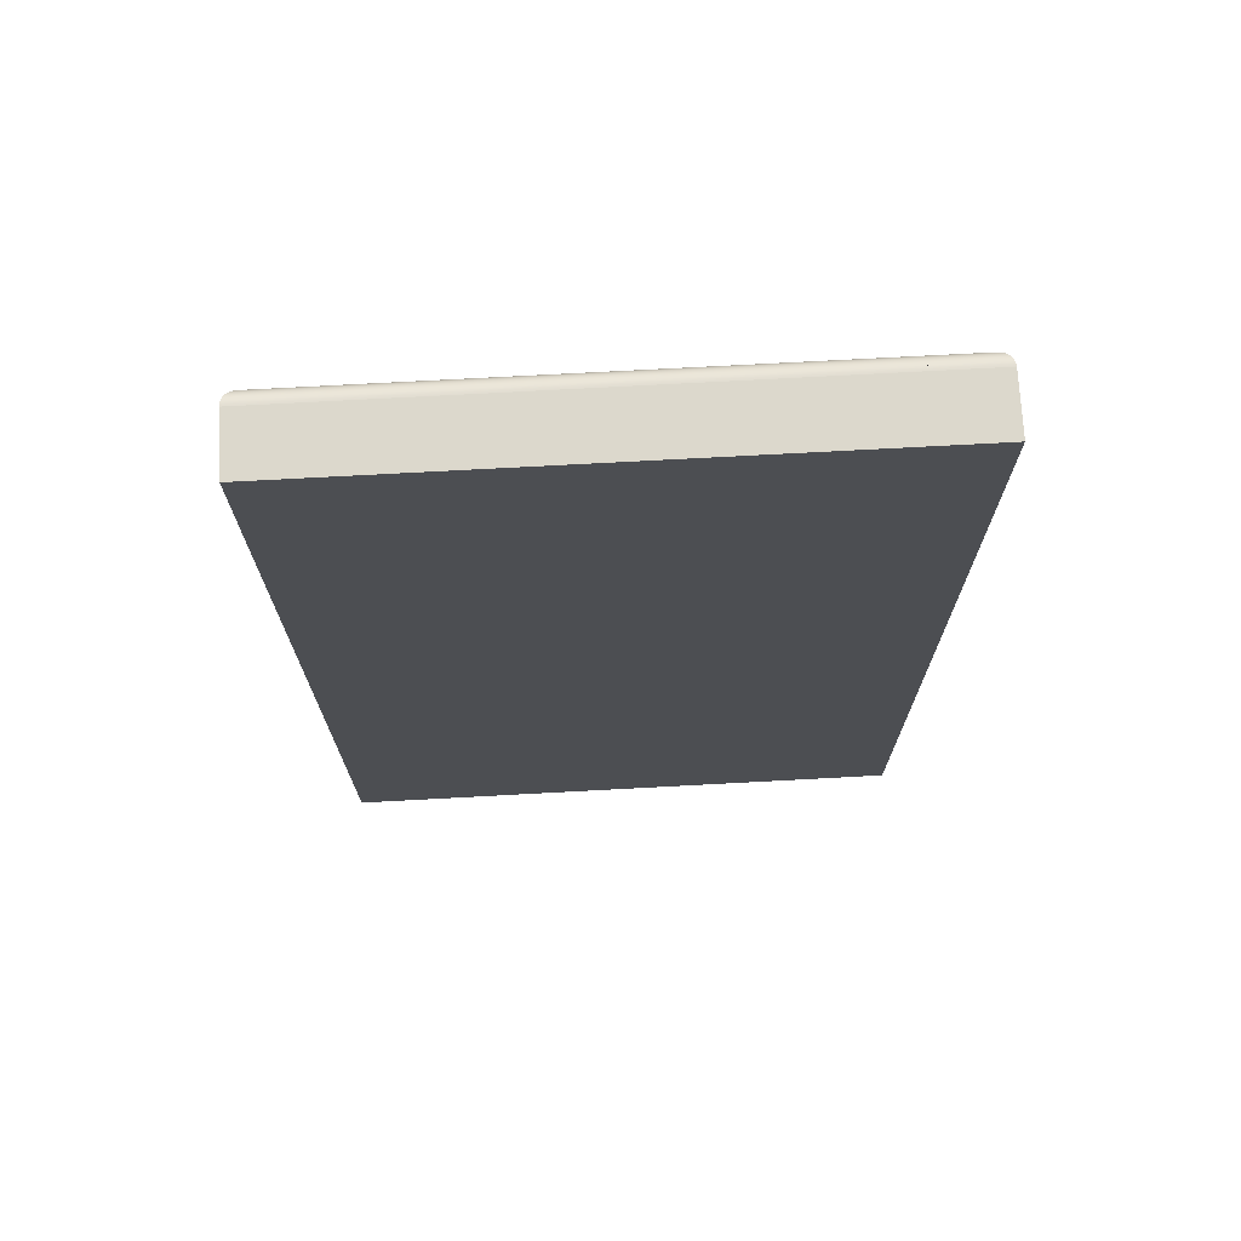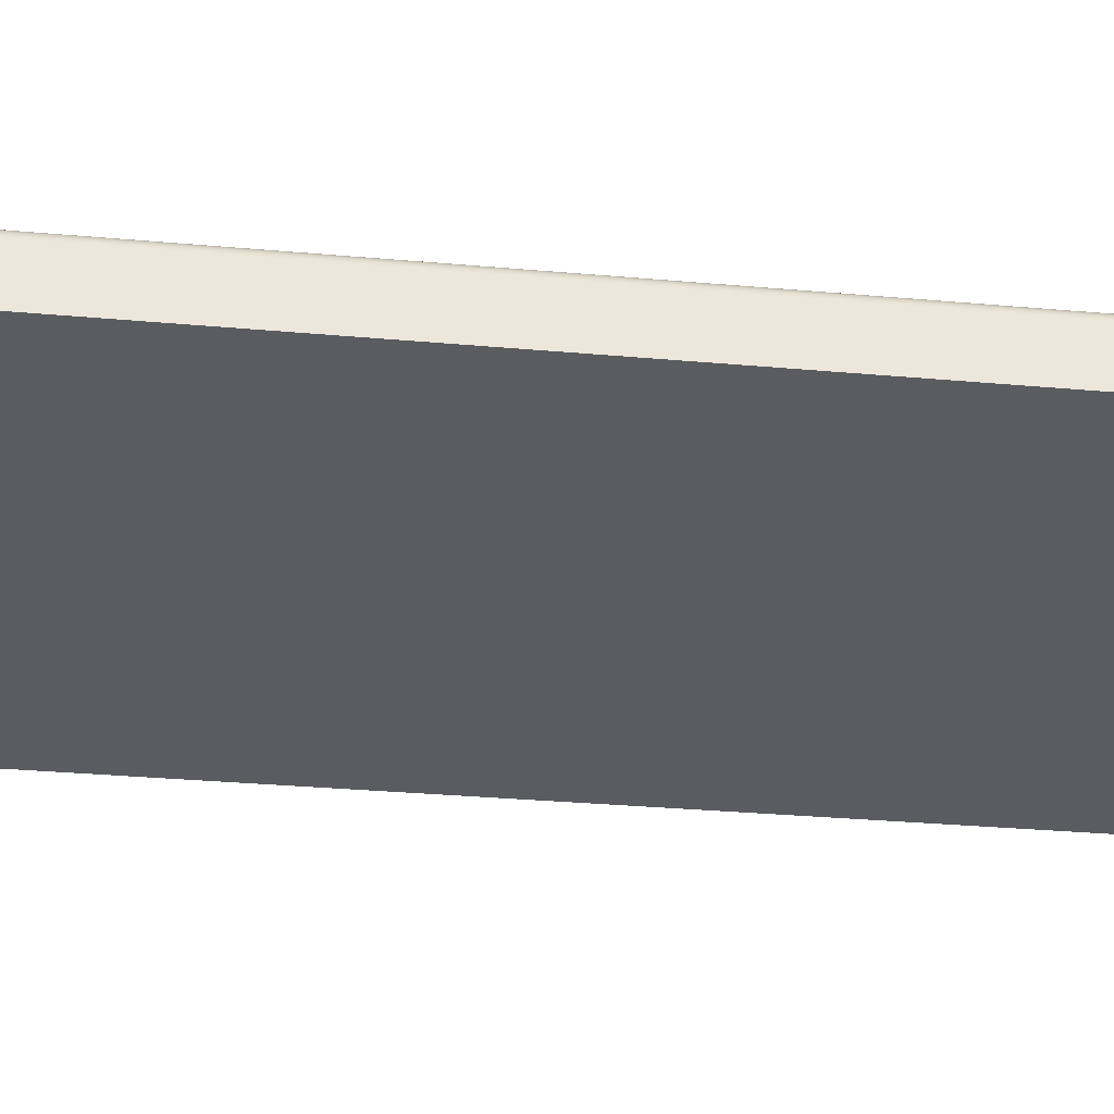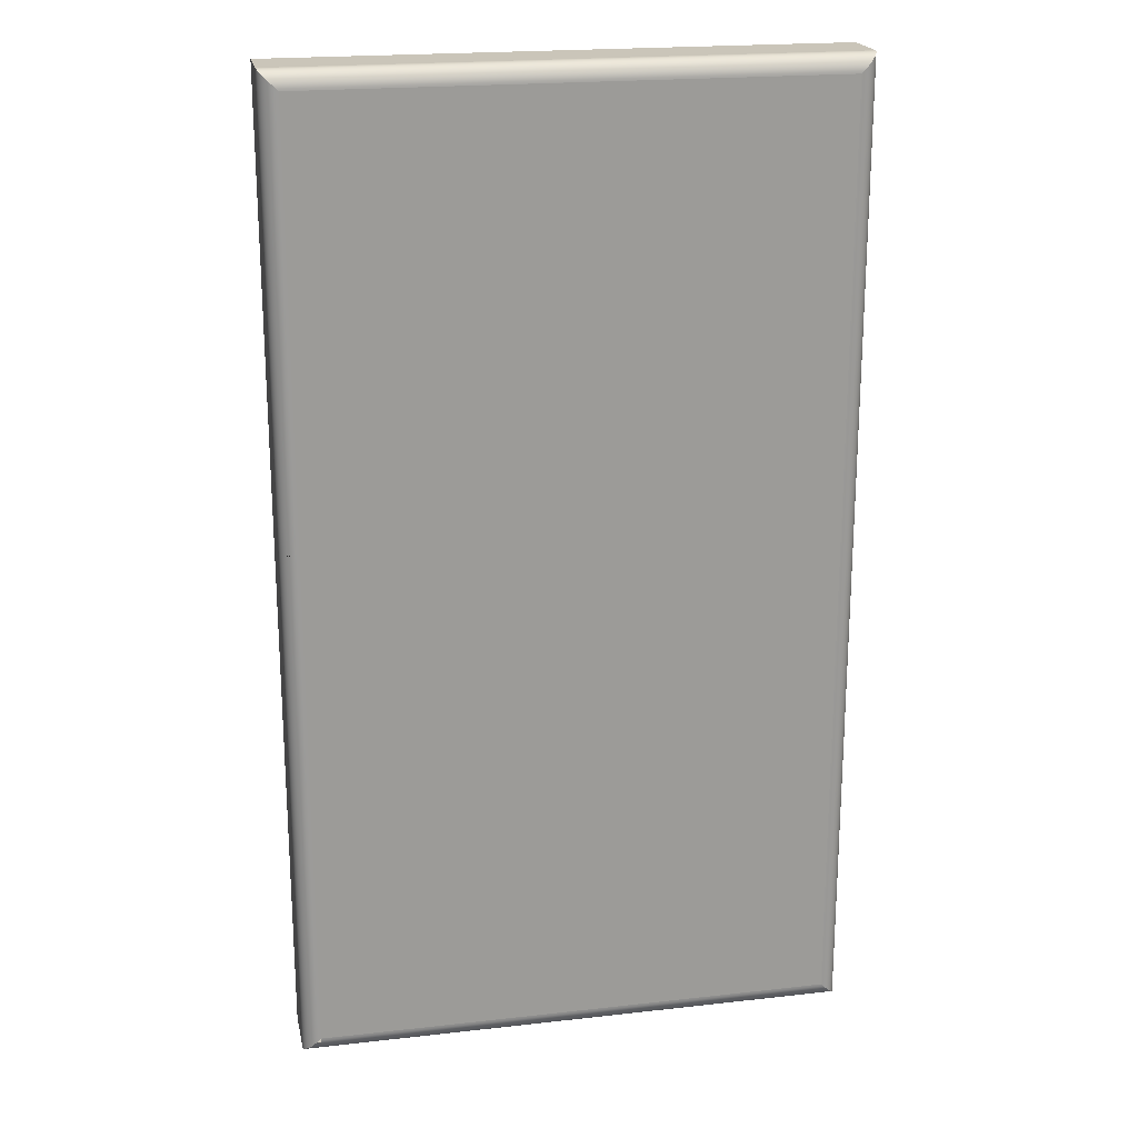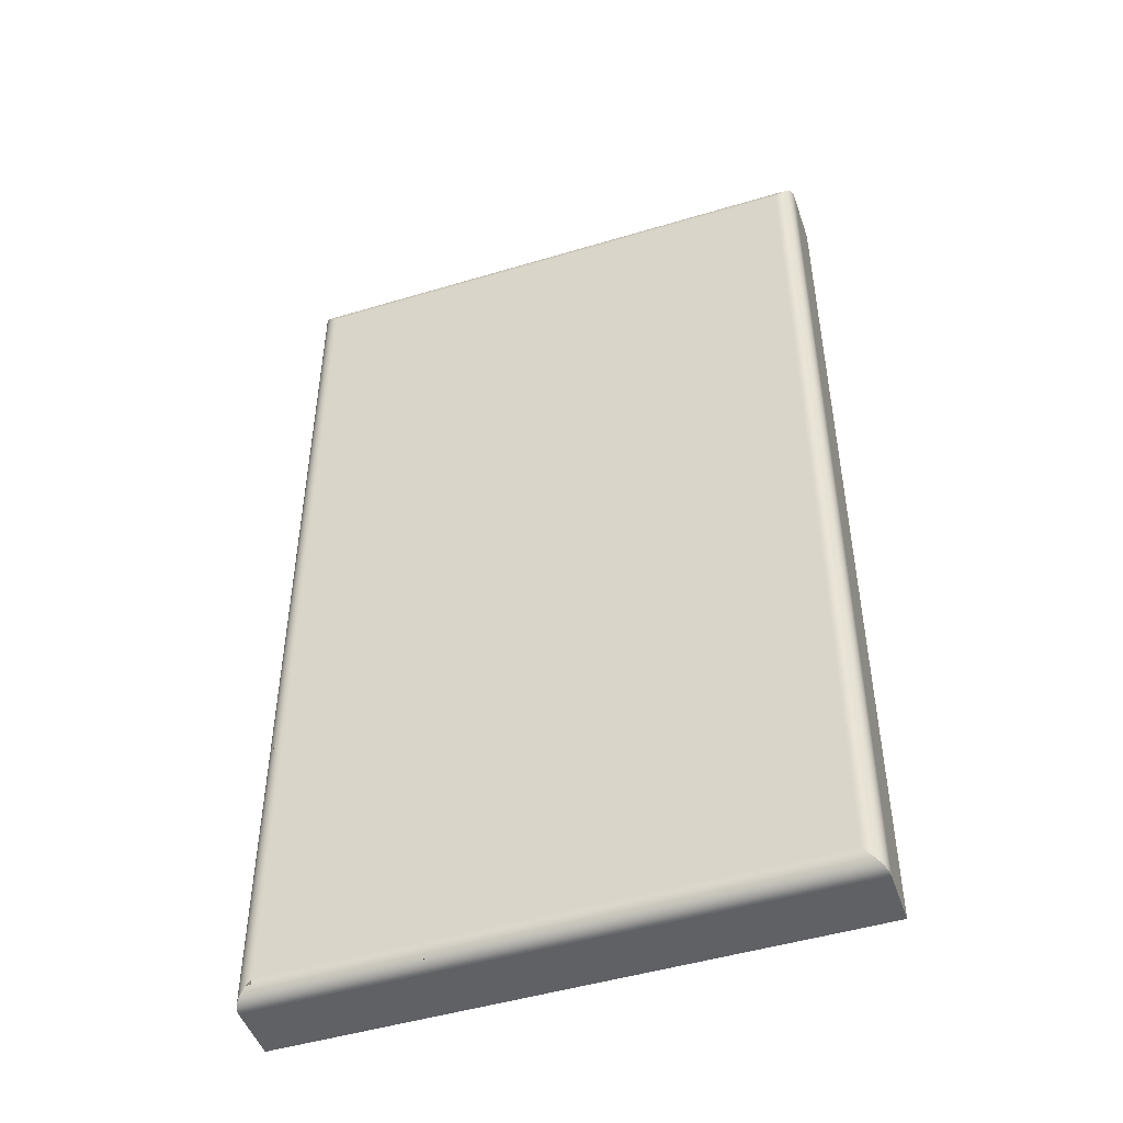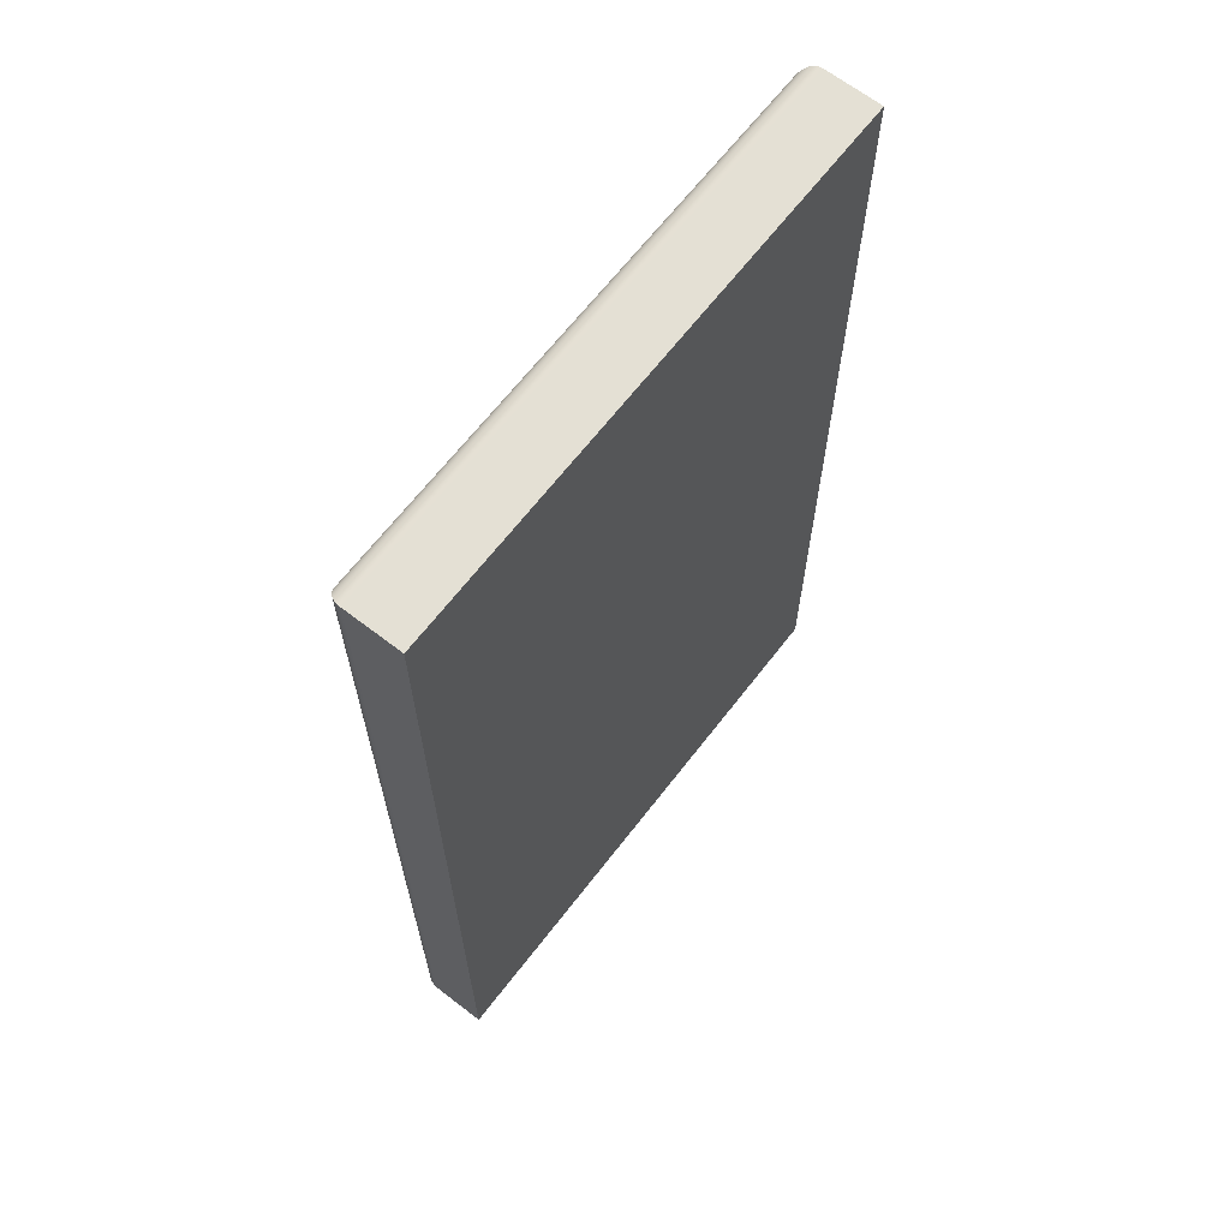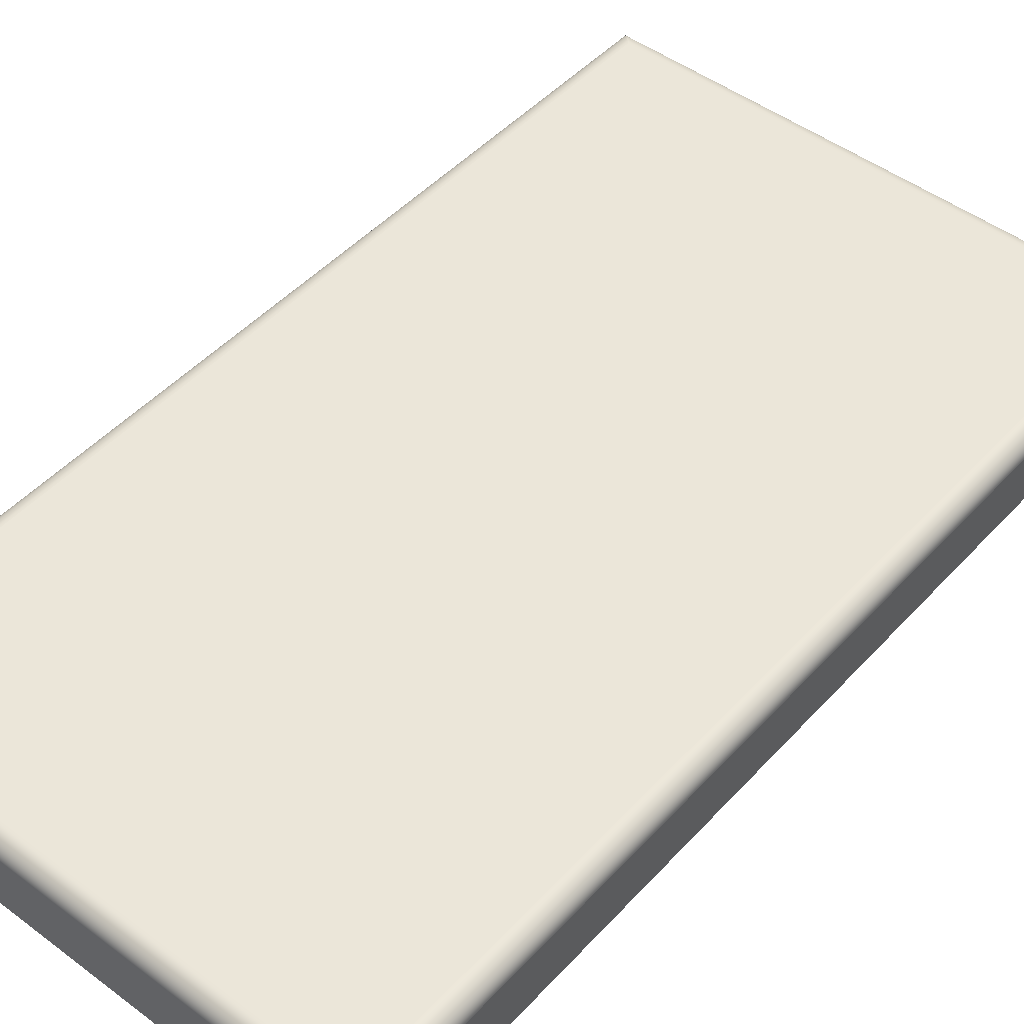
<metadata>
{"format":"obj","ext":"obj","renderer":"f3d","projection":"perspective","resolution":1024,"background":"white","views":[{"elev":72.7,"azim":-3.1,"up":"+Z"},{"elev":-34.5,"azim":83.3,"up":"+Y"},{"elev":20.6,"azim":168.5,"up":"+Z"},{"elev":-48.1,"azim":-161.4,"up":"+Z"},{"elev":66.2,"azim":-52.3,"up":"+Z"},{"elev":47.7,"azim":40.1,"up":"+Y"}]}
</metadata>
<code>
o Group1/mesh1/mesh1-geometry#mesh1-geometry
v -0.3284 0.5886 -0.05462
v -0.3177 0.5886 -0.1947
v -0.3177 0.5886 -0.0654
v -0.3177 0.5886 -0.2058
v -0.3177 0.5973 -0.05462
v -0.3177 0.5886 -0.05462
v -0.4042 0.5886 -0.2058
v -0.3177 0.5973 -0.1947
v -0.4042 0.5886 -0.05462
v -0.4042 0.5973 -0.2058
v -0.3177 0.5973 -0.2058
v -0.3177 0.5977 -0.05464
v -0.3284 0.5973 -0.05462
v -0.3177 0.5977 -0.2058
v -0.3177 0.5977 -0.1947
v -0.4042 0.5973 -0.05462
v -0.3204 0.5973 -0.2058
v -0.4041 0.5977 -0.2058
v -0.3204 0.5977 -0.2058
v -0.4041 0.5977 -0.05464
v -0.4041 0.5981 -0.2057
v -0.3284 0.5977 -0.05464
v -0.3178 0.5981 -0.05471
v -0.4041 0.5981 -0.05471
v -0.3178 0.5981 -0.2057
v -0.404 0.5984 -0.2056
v -0.3204 0.5981 -0.2057
v -0.3178 0.5981 -0.1947
v -0.3284 0.5981 -0.05471
v -0.404 0.5984 -0.05483
v -0.3179 0.5984 -0.05483
v -0.4038 0.5987 -0.2054
v -0.3179 0.5984 -0.2056
v -0.3179 0.5984 -0.1947
v -0.3284 0.5984 -0.05483
v -0.4038 0.5987 -0.05499
v -0.3204 0.5984 -0.2056
v -0.318 0.5987 -0.05499
v -0.4036 0.599 -0.2052
v -0.318 0.5987 -0.2054
v -0.318 0.5987 -0.1947
v -0.3284 0.5987 -0.05499
v -0.4036 0.599 -0.05519
v -0.3204 0.5987 -0.2054
v -0.3182 0.599 -0.05519
v -0.4034 0.5993 -0.205
v -0.3182 0.599 -0.2052
v -0.3182 0.599 -0.1947
v -0.3284 0.599 -0.05519
v -0.4034 0.5993 -0.05543
v -0.3204 0.599 -0.2052
v -0.3185 0.5993 -0.05543
v -0.4031 0.5995 -0.0557
v -0.3185 0.5993 -0.205
v -0.3185 0.5993 -0.1947
v -0.3284 0.5993 -0.05543
v -0.4031 0.5995 -0.2047
v -0.3187 0.5995 -0.2047
v -0.3187 0.5995 -0.0557
v -0.4028 0.5997 -0.05601
v -0.3204 0.5995 -0.2047
v -0.3284 0.5995 -0.0557
v -0.3204 0.5993 -0.205
v -0.4028 0.5997 -0.2044
v -0.3204 0.5997 -0.2044
v -0.3187 0.5995 -0.1947
v -0.3191 0.5997 -0.05601
v -0.4025 0.5999 -0.05633
v -0.3284 0.5997 -0.05601
v -0.3191 0.5997 -0.2044
v -0.4025 0.5999 -0.2041
v -0.3204 0.5999 -0.2041
v -0.3194 0.5999 -0.2041
v -0.3194 0.5999 -0.05633
v -0.3191 0.5997 -0.1947
v -0.4021 0.6 -0.05668
v -0.3284 0.5999 -0.05633
v -0.4021 0.6 -0.2037
v -0.3204 0.6 -0.2037
v -0.3197 0.6 -0.2037
v -0.3197 0.6 -0.05668
v -0.3194 0.5999 -0.1947
v -0.4018 0.6001 -0.05703
v -0.3284 0.6 -0.05668
v -0.4018 0.6001 -0.2034
v -0.3204 0.6001 -0.2034
v -0.3201 0.6001 -0.05703
v -0.3197 0.6 -0.1947
v -0.4014 0.6001 -0.0574
v -0.3284 0.6001 -0.05703
v -0.3199 0.6001 -0.2036
v -0.4014 0.6001 -0.203
v -0.3204 0.6001 -0.203
v -0.3204 0.6001 -0.0574
v -0.3201 0.6001 -0.2034
v -0.3284 0.6001 -0.0574
v -0.3282 0.6001 -0.0574
v -0.3203 0.6001 -0.2032
v -0.3201 0.6001 -0.1947
v -0.3204 0.6001 -0.1587
v -0.3204 0.6001 -0.1947
f 1 2 3
f 3 2 1
f 1 4 2
f 2 4 1
f 2 5 3
f 3 5 2
f 1 3 6
f 6 3 1
f 4 1 7
f 7 1 4
f 4 8 2
f 2 8 4
f 2 8 5
f 5 8 2
f 3 5 6
f 6 5 3
f 5 1 6
f 6 1 5
f 7 1 9
f 9 1 7
f 10 4 7
f 7 4 10
f 8 4 11
f 11 4 8
f 8 12 5
f 5 12 8
f 1 5 13
f 13 5 1
f 13 9 1
f 1 9 13
f 9 10 7
f 7 10 9
f 4 10 11
f 11 10 4
f 14 8 11
f 11 8 14
f 8 15 12
f 12 15 8
f 12 13 5
f 5 13 12
f 9 13 16
f 16 13 9
f 10 9 16
f 16 9 10
f 11 10 17
f 17 10 11
f 8 14 15
f 15 14 8
f 11 18 14
f 14 18 11
f 13 12 16
f 16 12 13
f 16 18 10
f 10 18 16
f 18 17 10
f 10 17 18
f 17 18 11
f 11 18 17
f 14 18 19
f 19 18 14
f 16 12 20
f 20 12 16
f 18 16 20
f 20 16 18
f 21 19 18
f 18 19 21
f 20 12 22
f 22 12 20
f 20 21 18
f 18 21 20
f 19 21 14
f 14 21 19
f 23 22 12
f 12 22 23
f 22 23 20
f 20 23 22
f 21 20 24
f 24 20 21
f 14 21 25
f 25 21 14
f 15 23 12
f 20 23 24
f 24 23 20
f 24 26 21
f 21 26 24
f 25 21 27
f 27 21 25
f 25 15 14
f 14 15 25
f 15 28 23
f 23 28 15
f 12 23 15
f 24 23 29
f 29 23 24
f 26 24 30
f 30 24 26
f 26 27 21
f 21 27 26
f 27 26 25
f 25 26 27
f 15 25 28
f 28 25 15
f 28 31 23
f 23 31 28
f 31 29 23
f 23 29 31
f 29 31 24
f 24 31 29
f 24 31 30
f 30 31 24
f 30 32 26
f 26 32 30
f 25 26 33
f 33 26 25
f 33 28 25
f 25 28 33
f 28 34 31
f 31 34 28
f 30 31 35
f 35 31 30
f 32 30 36
f 36 30 32
f 32 37 26
f 26 37 32
f 33 26 37
f 37 26 33
f 28 33 34
f 34 33 28
f 34 38 31
f 31 38 34
f 38 35 31
f 31 35 38
f 35 38 30
f 30 38 35
f 30 38 36
f 36 38 30
f 36 39 32
f 32 39 36
f 37 32 33
f 33 32 37
f 40 34 33
f 33 34 40
f 34 41 38
f 38 41 34
f 36 38 42
f 42 38 36
f 39 36 43
f 43 36 39
f 39 44 32
f 32 44 39
f 33 32 40
f 40 32 33
f 34 40 41
f 41 40 34
f 41 45 38
f 38 45 41
f 45 42 38
f 38 42 45
f 42 45 36
f 36 45 42
f 36 45 43
f 43 45 36
f 43 46 39
f 39 46 43
f 44 39 40
f 40 39 44
f 40 32 44
f 44 32 40
f 47 41 40
f 40 41 47
f 41 48 45
f 45 48 41
f 43 45 49
f 49 45 43
f 46 43 50
f 50 43 46
f 46 51 39
f 39 51 46
f 40 39 47
f 47 39 40
f 41 47 48
f 48 47 41
f 48 52 45
f 45 52 48
f 52 49 45
f 45 49 52
f 49 52 43
f 43 52 49
f 43 52 50
f 50 52 43
f 53 46 50
f 50 46 53
f 51 46 47
f 47 46 51
f 47 39 51
f 51 39 47
f 54 48 47
f 47 48 54
f 48 55 52
f 52 55 48
f 50 52 56
f 56 52 50
f 46 53 57
f 57 53 46
f 56 53 50
f 50 53 56
f 47 46 54
f 54 46 47
f 48 54 55
f 55 54 48
f 55 58 52
f 52 58 55
f 59 56 52
f 52 56 59
f 60 57 53
f 53 57 60
f 61 46 57
f 57 46 61
f 56 62 53
f 53 62 56
f 54 46 63
f 63 46 54
f 58 55 54
f 54 55 58
f 52 58 59
f 59 58 52
f 56 59 62
f 62 59 56
f 57 60 64
f 64 60 57
f 62 60 53
f 53 60 62
f 61 63 46
f 46 63 61
f 65 61 57
f 57 61 65
f 63 58 54
f 54 58 63
f 59 58 66
f 66 58 59
f 67 62 59
f 59 62 67
f 68 64 60
f 60 64 68
f 65 57 64
f 64 57 65
f 62 69 60
f 60 69 62
f 58 63 61
f 61 63 58
f 70 61 65
f 65 61 70
f 70 66 58
f 58 66 70
f 66 70 59
f 59 70 66
f 62 67 69
f 69 67 62
f 59 70 67
f 67 70 59
f 64 68 71
f 71 68 64
f 69 68 60
f 60 68 69
f 72 65 64
f 64 65 72
f 61 70 58
f 58 70 61
f 65 73 70
f 70 73 65
f 74 69 67
f 67 69 74
f 67 70 75
f 75 70 67
f 76 71 68
f 68 71 76
f 72 64 71
f 71 64 72
f 69 77 68
f 68 77 69
f 73 65 72
f 72 65 73
f 73 75 70
f 70 75 73
f 69 74 77
f 77 74 69
f 67 73 74
f 74 73 67
f 75 73 67
f 67 73 75
f 71 76 78
f 78 76 71
f 77 76 68
f 68 76 77
f 79 72 71
f 71 72 79
f 72 80 73
f 73 80 72
f 81 77 74
f 74 77 81
f 74 73 82
f 82 73 74
f 83 78 76
f 76 78 83
f 79 71 78
f 78 71 79
f 77 84 76
f 76 84 77
f 80 72 79
f 79 72 80
f 80 82 73
f 73 82 80
f 77 81 84
f 84 81 77
f 74 80 81
f 81 80 74
f 82 80 74
f 74 80 82
f 78 83 85
f 85 83 78
f 84 83 76
f 76 83 84
f 78 86 79
f 79 86 78
f 87 84 81
f 81 84 87
f 81 80 88
f 88 80 81
f 89 85 83
f 83 85 89
f 86 78 85
f 85 78 86
f 84 90 83
f 83 90 84
f 84 87 90
f 90 87 84
f 81 91 87
f 87 91 81
f 91 88 80
f 80 88 91
f 88 91 81
f 81 91 88
f 85 89 92
f 92 89 85
f 90 89 83
f 83 89 90
f 85 93 86
f 86 93 85
f 94 90 87
f 87 90 94
f 87 91 95
f 95 91 87
f 96 92 89
f 89 92 96
f 93 85 92
f 92 85 93
f 90 96 89
f 89 96 90
f 90 94 97
f 97 94 90
f 87 98 94
f 94 98 87
f 87 95 99
f 99 95 87
f 97 92 96
f 96 92 97
f 90 97 96
f 96 97 90
f 97 94 100
f 100 94 97
f 99 98 87
f 87 98 99
f 94 98 93
f 93 98 94
f 98 99 95
f 95 99 98
f 100 92 97
f 97 92 100
f 94 101 100
f 100 101 94
f 94 93 101
f 101 93 94
f 101 92 100
f 100 92 101
f 92 101 93
f 93 101 92

</code>
